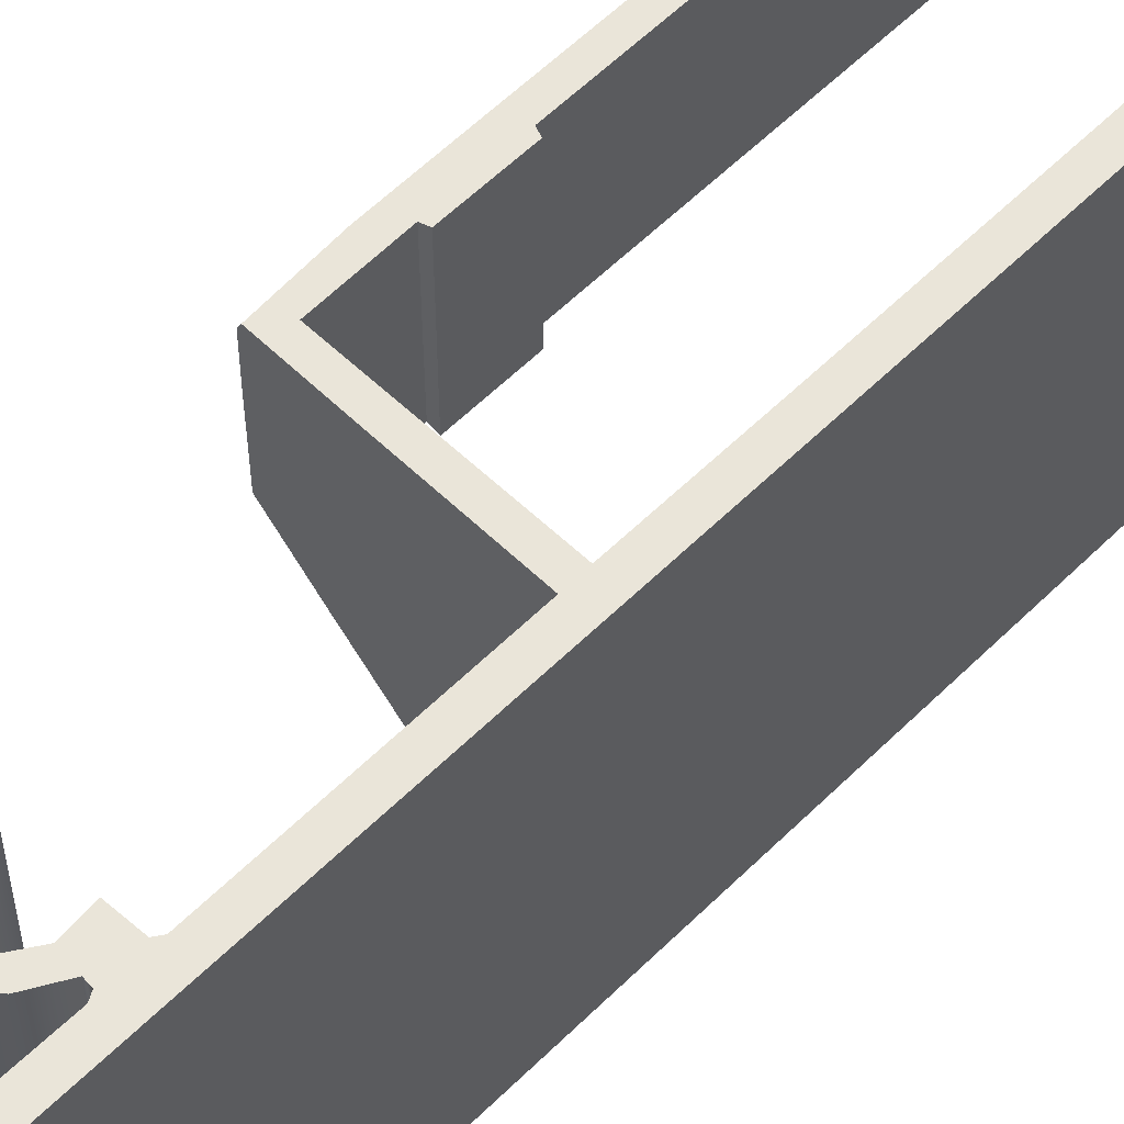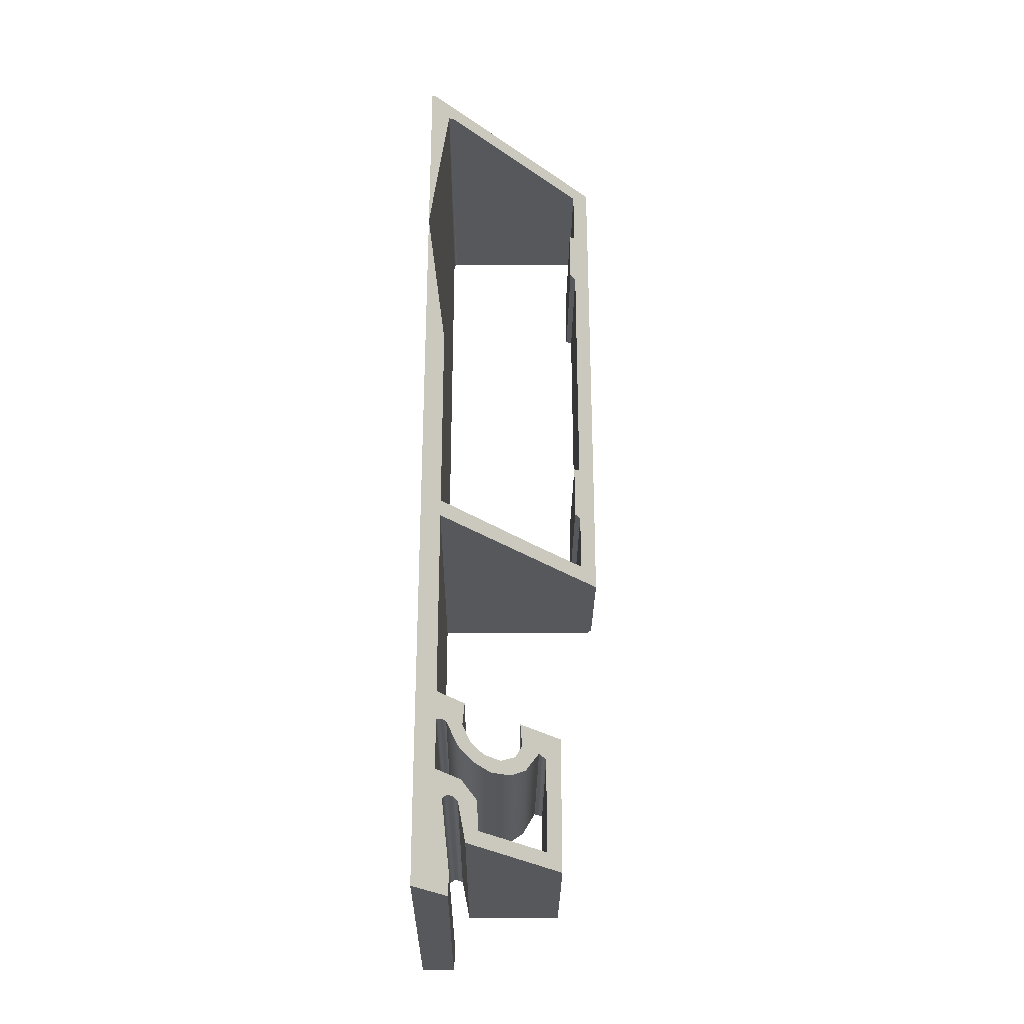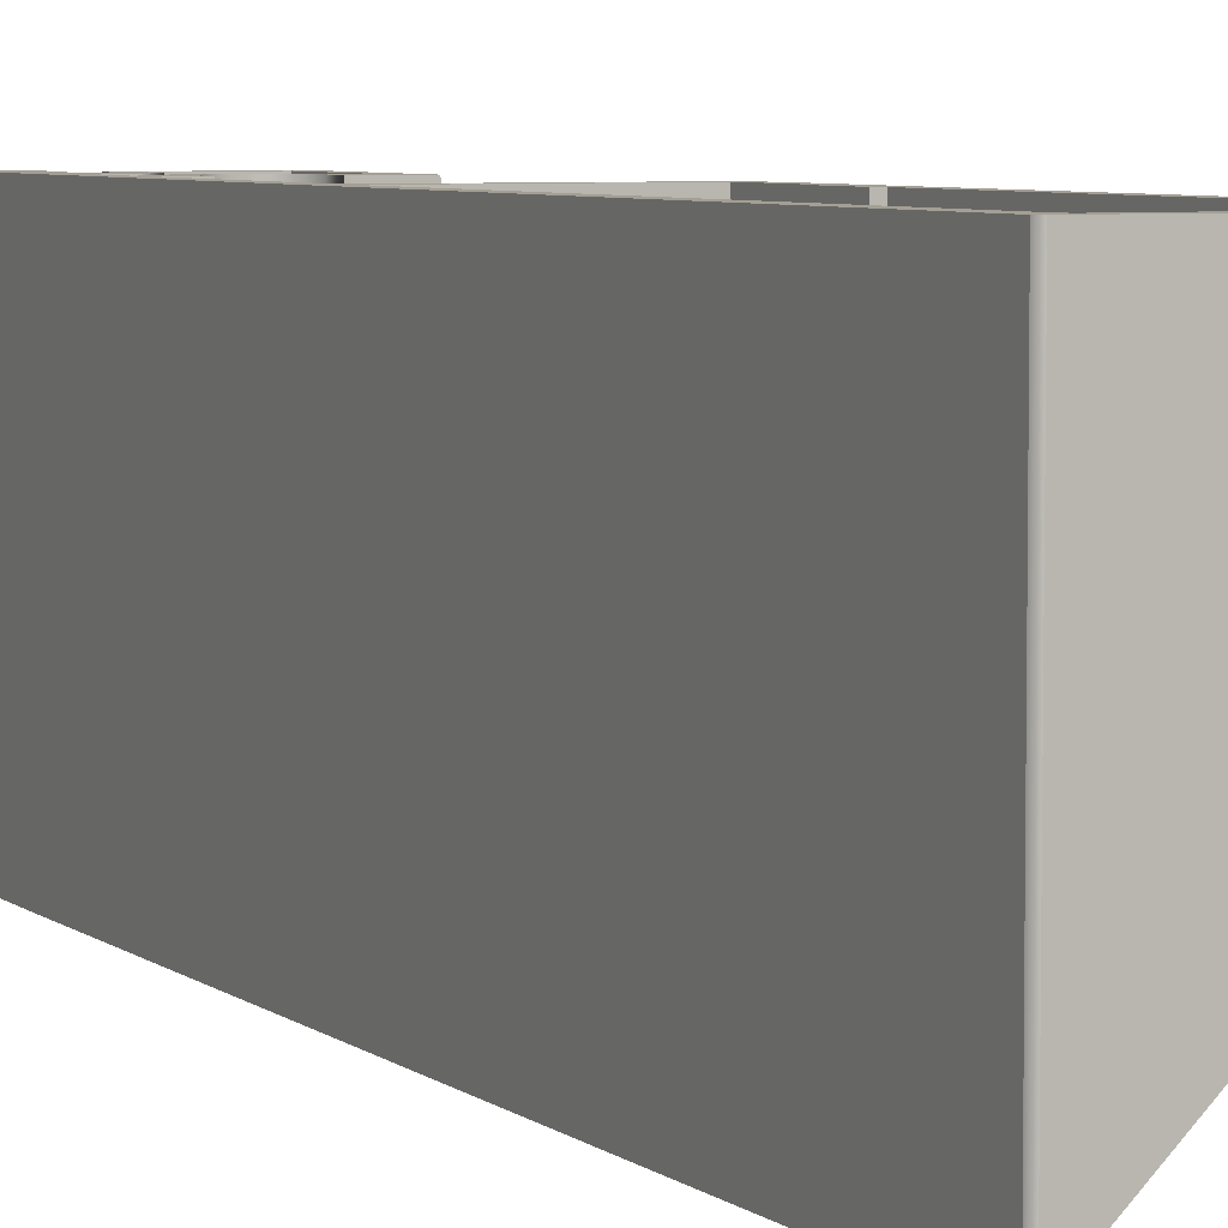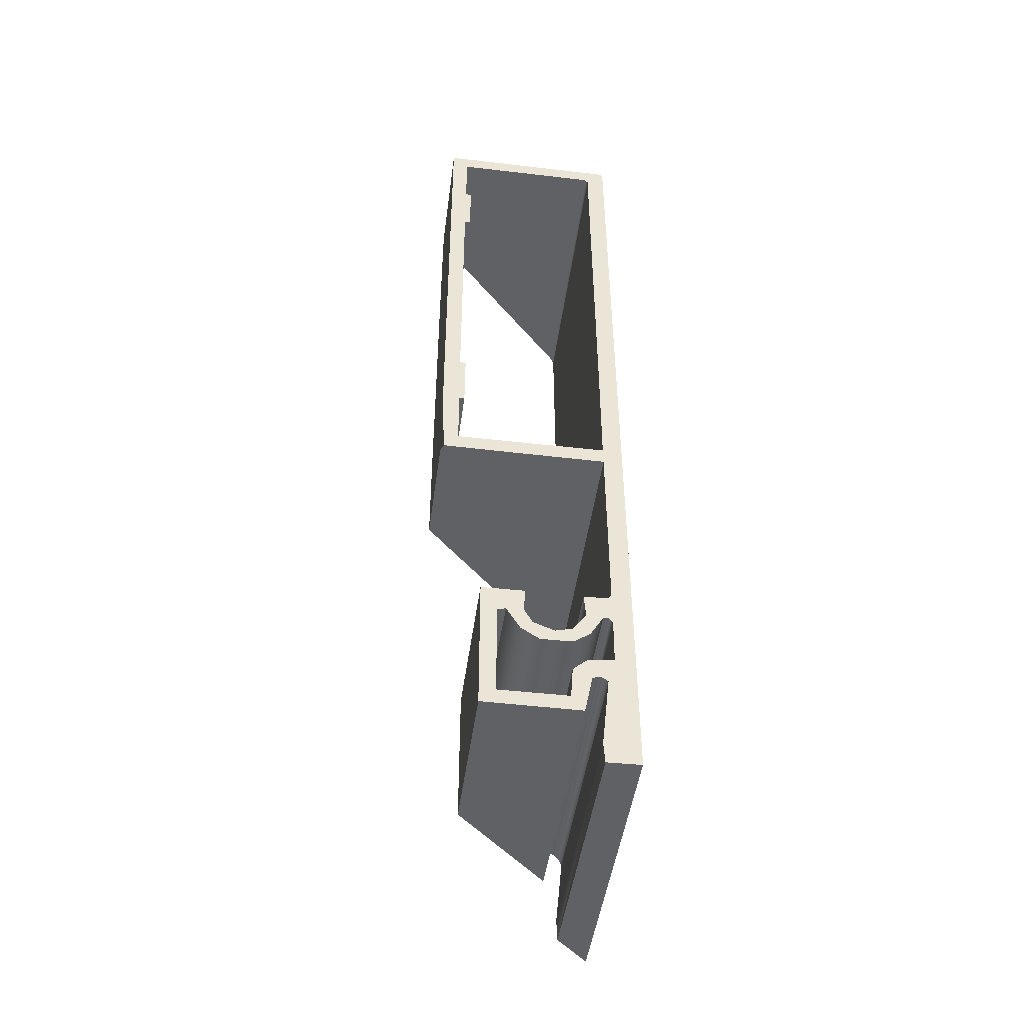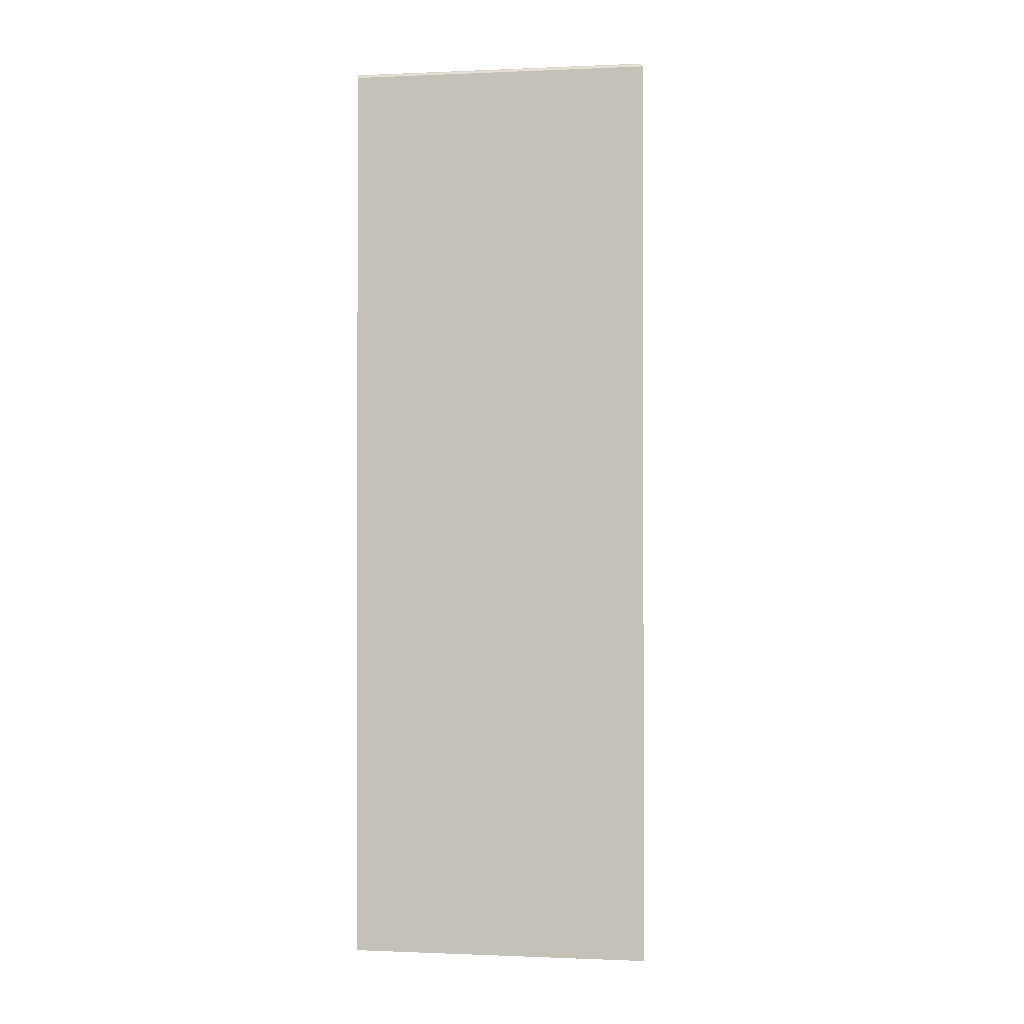
<metadata>
{"format":"obj","ext":"obj","renderer":"f3d","projection":"perspective","resolution":1024,"background":"white","views":[{"elev":58.6,"azim":44.6,"up":"+Z"},{"elev":-28.6,"azim":179.6,"up":"+Y"},{"elev":5.5,"azim":154.9,"up":"+Z"},{"elev":-47.0,"azim":-7.6,"up":"+Y"},{"elev":-0.8,"azim":98.8,"up":"+Y"}]}
</metadata>
<code>
g object_1
v 4.913 -26.78 -0.002419
v 3.608 -28.07 -0.001585
v 11.53 -28.09 -0.0009877
v 10.51 -26.77 -0.002402
v 12.17 -24.81 -0.001828
v 10.7 -24.09 -0.003145
v 3.608 -28.07 -0.001585
v 3.621 -28.09 -13.62
v 11.53 -28.09 -0.0009877
v 11.55 -28.08 -21.55
v 10.68 -24.27 -20.68
v 11.55 -28.08 -21.55
v 10.54 -26.79 -20.53
v 4.926 -26.75 -14.92
v 3.621 -28.09 -13.62
v 1.401 33.91 -0.0001505
v 0.007464 45.59 -0.0006746
v -0.0006883 16.18 -0.001001
v 1.401 11.69 -0.003339
v 1.731e-05 11.23 -0.001479
v 0 5.456 -5
v 0.01422 4.944 -0.002381
v 1.731e-05 11.23 -0.001479
v 0.03406 0.04228 -0.5303
v 0.2913 0.03765 -0.003368
v 0.02559 0.02722 -4.182
v 3.145e-05 8.03 -10
v 0.0168 0.03969 -10.01
v -0.0006883 16.18 -0.001001
v -0.0001068 16.77 -9.999
v 9.038e-07 35.92 -10
v 0.007464 45.59 -0.0006746
v 0.02484 45.6 -10.02
v 1.421 1.458 -11.42
v 0.0168 0.03969 -10.01
v 3.145e-05 8.03 -10
v 3.503 2.384e-05 -13.5
v 1.408 6.536 -11.41
v 1.399 11.7 -11.39
v -0.0001068 16.77 -9.999
v 1.894 6.671 -11.89
v 1.894 11.53 -11.89
v 1.401 33.92 -11.4
v 9.038e-07 35.92 -10
v 1.896 34.09 -11.9
v 1.892 38.94 -11.89
v 1.403 39.07 -11.4
v 1.427 44.19 -11.42
v 0.02484 45.6 -10.02
v 15.6 -22.55 -11.68
v 15.6 -23.71 1.786e-05
v 15.59 -32.73 -0.003335
v 12.85 -32.78 -0.001255
v 15.59 -32.73 -0.003335
v 15.6 -23.71 1.786e-05
v 12.75 -31.03 -0.0008253
v 13.39 -24.99 -0.000995
v 15.6 -17.79 0
v 13.96 -22.8 -0.00134
v 15.6 -17.79 0
v 11.9 -22.98 -0.002869
v 12.83 -24.6 -0.002187
v 15.6 -9.726 -14.37
v 15.6 -11.42 -0.0001882
v 14 -15.85 -3.568e-05
v 15.6 -11.42 -0.0001882
v 13.69 -16.28 -0.005232
v 11.76 -16.39 -0.002106
v 14 -18.92 -0.001826
v 13.76 -18.49 -0.01449
v 13.25 -18.46 -0.001649
v 11.91 -18.31 -0.002703
v 15.6 -0.7783 -11.59
v 15.6 11.5 -0.0008074
v 15.6 11.5 -0.0008074
v 13.98 -0.02377 -0.0005311
v 13.97 1.446 -0.003673
v 14 10.6 -7.78e-05
v 15.6 18.62 -7.388
v 15.6 30.74 -0.0008435
v 14 23.35 -6.676e-06
v 15.6 30.74 -0.0008435
v 15.6 45.29 -0.0004954
v 14 43.85 -0.0006592
v 13.72 44.19 6.268e-05
v 15.33 45.6 -0.00011
v 15.6 30.17 -25.6
v 15.6 45.29 -0.0004954
v 15.6 45.27 -25.6
v 15.6 7.926 -15.66
v 15.6 30.17 -25.6
v 15.35 45.6 -25.35
v 15.6 45.27 -25.6
v 14 18.24 -24
v 15.6 13.85 -25.6
v 15.6 -0.5068 -25.6
v 15.6 -0.5068 -25.6
v 15.6 13.85 -25.6
v 15.6 -14.89 -25.6
v 15.6 -14.89 -25.6
v 13.99 -0.02898 -23.99
v 13.98 -16.21 -23.98
v 15.6 -24.95 -25.6
v 15.6 -24.95 -25.6
v 15.58 -32.75 -25.58
v 5.3 0.001593 -4.793
v 13.99 -0.0162 -12.99
v 13.98 -0.02377 -0.0005311
v 13.98 1.431 -23.98
v 5.439 1.398 -15.44
v 3.503 2.384e-05 -13.5
v 13.99 -0.02898 -23.99
v 5.5 -6.421e-07 1.557e-06
v 1.469 1.397 0.000973
v 5.5 -6.421e-07 1.557e-06
v 0.0168 0.03969 -10.01
v 0.02559 0.02722 -4.182
v 0.03406 0.04228 -0.5303
v 0.2913 0.03765 -0.003368
v 0.2913 0.03765 -0.003368
v 0.01422 4.944 -0.002381
v 14 -15.85 -3.568e-05
v 14 -15.8 -11.5
v 13.98 -16.21 -23.98
v 13.99 -0.0162 -12.99
v 13.98 -16.21 -23.98
v 13.99 -0.02898 -23.99
v 13.98 -0.02377 -0.0005311
v 13.69 -16.28 -0.005232
v 11.74 -16.34 -21.71
v 11.76 -16.39 -0.002106
v 13.98 -16.21 -23.98
v 7.142 -16.32 -0.005501
v 3.61 -16.33 -13.61
v 3.616 -16.36 -0.003034
v 7.125 -16.35 -17.13
v 5.629 -18.41 -0.001886
v 7.142 -16.32 -0.005501
v 3.616 -16.36 -0.003034
v 3.61 -16.33 -13.61
v 3.608 -28.07 -0.001585
v 3.61 -16.33 -13.61
v 3.621 -28.09 -13.62
v 4.928 -18.58 -0.0003935
v 4.909 -18.66 -14.91
v 3.616 -16.36 -0.003034
v 5.528 -18.36 -15.52
v 6.974 -18.2 -16.97
v 7.125 -16.35 -17.13
v 14 10.6 -7.78e-05
v 13.99 1.418 -10.45
v 13.97 1.446 -0.003673
v 14 15.11 -11.14
v 14 23.35 -6.676e-06
v 14 36.68 -9.41
v 14 43.85 -0.0006592
v 14 18.24 -24
v 13.98 1.431 -23.98
v 14 43.95 -24
v 15.6 30.17 -25.6
v 14 43.95 -24
v 4.85 1.395 -10.13
v 1.421 1.458 -11.42
v 1.427 1.43 -3.311
v 5.439 1.398 -15.44
v 15.33 45.6 -0.00011
v 15.6 45.27 -25.6
v 15.35 45.6 -25.35
v 8.5 1.4 -4.625
v 1.469 1.397 0.000973
v 13.99 1.418 -10.45
v 13.98 1.431 -23.98
v 13.97 1.446 -0.003673
v 1.469 1.397 0.000973
v 1.427 1.43 -3.311
v 1.406 6.51 -0.0001542
v 1.406 6.51 -0.0001542
v 1.403 6.526 -6.078
v 1.421 1.458 -11.42
v 1.408 6.536 -11.41
v 1.403 6.526 -6.078
v 1.898 6.672 -5.407
v 1.889 6.669 -0.0002516
v 1.406 6.51 -0.0001542
v 1.408 6.536 -11.41
v 1.894 6.671 -11.89
v 1.898 6.672 -5.407
v 1.894 11.53 -11.89
v 1.899 11.51 1.696e-05
v 1.889 6.669 -0.0002516
v 1.889 6.669 -0.0002516
v 1.899 11.51 1.696e-05
v 1.894 6.671 -11.89
v 1.899 11.51 1.696e-05
v 1.894 11.53 -11.89
v 1.401 11.69 -0.003339
v 1.399 11.7 -11.39
v 1.401 33.92 -11.4
v 1.401 33.91 -0.0001505
v 1.401 11.69 -0.003339
v 1.399 11.7 -11.39
v 1.401 33.91 -0.0001505
v 1.401 33.92 -11.4
v 1.899 34.07 -0.0006863
v 1.896 34.09 -11.9
v 1.899 34.07 -0.0006863
v 1.892 38.94 -11.89
v 1.898 38.91 -0.0001015
v 1.899 34.07 -0.0006863
v 1.898 38.91 -0.0001015
v 1.896 34.09 -11.9
v 1.898 38.91 -0.0001015
v 1.892 38.94 -11.89
v 1.403 39.09 -0.0002224
v 1.403 39.09 -0.0002224
v 1.403 39.07 -11.4
v 1.444 44.18 -0.0008665
v 1.403 39.09 -0.0002224
v 1.427 44.19 -11.42
v 1.444 44.18 -0.0008665
v 1.403 39.07 -11.4
v 13.72 44.19 6.268e-05
v 13.49 44.2 -23.49
v 14 43.95 -24
v 13.49 44.2 -23.49
v 1.427 44.19 -11.42
v 1.444 44.18 -0.0008665
v 14 -18.92 -0.001826
v 13.98 -22.82 -23.98
v 13.96 -22.8 -0.00134
v 13.96 -18.63 -23.96
v 13.98 -22.82 -23.98
v 13.96 -18.63 -23.96
v 13.96 -18.63 -23.96
v 14 -18.92 -0.001826
v 13.76 -18.49 -0.01449
v 13.96 -22.8 -0.00134
v 13.98 -22.82 -23.98
v 11.9 -22.98 -0.002869
v 11.96 -22.98 -21.96
v 11.96 -22.98 -21.96
v 10.7 -24.09 -0.003145
v 10.54 -26.79 -20.53
v 10.51 -26.77 -0.002402
v 10.68 -24.27 -20.68
v 10.54 -26.79 -20.53
v 4.926 -26.75 -14.92
v 4.913 -26.78 -0.002419
v 10.51 -26.77 -0.002402
v 4.913 -26.78 -0.002419
v 4.909 -18.66 -14.91
v 4.928 -18.58 -0.0003935
v 4.926 -26.75 -14.92
v 12.85 -32.78 -0.001255
v 15.58 -32.75 -25.58
v 15.59 -32.73 -0.003335
v 12.81 -32.74 -22.8
v 12.75 -30.98 -22.75
v 15.58 -32.75 -25.58
v 12.81 -32.74 -22.8
v 12.75 -31.03 -0.0008253
v 12.81 -32.74 -22.8
v 12.85 -32.78 -0.001255
v 12.75 -31.03 -0.0008253
v 12.75 -30.98 -22.75
v 12.81 -32.74 -22.8
v 13.39 -24.99 -0.000995
v 13.4 -25.05 -23.4
v 12.75 -31.03 -0.0008253
v 12.75 -30.98 -22.75
v 13.4 -25.05 -23.4
v 11.55 -28.08 -21.55
v 12.17 -24.85 -22.17
v 12.17 -24.81 -0.001828
v 11.53 -28.09 -0.0009877
v 12.17 -24.85 -22.17
v 13.01 -24.66 -23.01
v 12.62 -24.61 -22.62
v 12.17 -24.81 -0.001828
v 12.17 -24.85 -22.17
v 12.62 -24.61 -22.62
v 12.83 -24.6 -0.002187
v 13.01 -24.66 -23.01
v 13.39 -24.99 -0.000995
v 13.4 -25.05 -23.4
v 14 43.85 -0.0006592
v 13.72 44.19 6.268e-05
v 14 43.95 -24
v 13.69 -16.28 -0.005232
v 14 -15.85 -3.568e-05
v 13.98 -16.21 -23.98
v 11.19 -23.49 -19.89
v 10.7 -24.09 -0.003145
v 11.9 -22.98 -0.002869
v 10.68 -24.27 -20.68
v 11.96 -22.98 -21.96
v 10.86 -19.9 0.002125
v 12.19 -20.29 -0.00481
v 12.19 -20.29 -0.00481
v 13.18 -18.49 -23.18
v 13.25 -18.46 -0.001649
v 13.57 -18.42 -23.57
v 13.25 -18.46 -0.001649
v 13.18 -18.49 -23.18
v 12.26 -20.21 -22.26
v 13.57 -18.42 -23.57
v 11.91 -18.26 -21.91
v 13.18 -18.49 -23.18
v 11.24 -19.55 -21.23
v 12.26 -20.21 -22.26
v 7.702 -19.61 -0.005413
v 6.723 -20.29 -0.00167
v 7.018 -18.37 -0.001126
v 10.81 -21.27 -0.001391
v 8.235 -21.3 -0.006116
v 9.45 -20.3 0
v 9.45 -21.5 -5.109
v 10.81 -21.27 -0.001391
v 8.235 -21.3 -0.006116
v 7.974 -21.19 -17.95
v 6.723 -20.29 -0.00167
v 11.03 -21.14 -21.02
v 7.974 -21.19 -17.95
v 9.622 -21.52 -19.6
v 6.698 -20.3 -16.7
v 10.12 -20.21 -20.11
v 7.564 -19.45 -17.56
v 8.743 -20.2 -18.74
v 5.629 -18.41 -0.001886
v 5.528 -18.36 -15.52
v 6.698 -20.3 -16.7
v 9.622 -21.52 -19.6
v 11.03 -21.14 -21.02
v 5.528 -18.36 -15.52
v 5.629 -18.41 -0.001886
v 4.928 -18.58 -0.0003935
v 4.909 -18.66 -14.91
v 15.6 45.29 -0.0004954
v 6.974 -18.2 -16.97
v 7.018 -18.37 -0.001126
v 7.702 -19.61 -0.005413
v 7.142 -16.32 -0.005501
v 7.564 -19.45 -17.56
v 8.759 -20.2 -5.122
v 9.45 -20.3 0
v 10.14 -20.2 -5
v 10.86 -19.9 0.002125
v 11.32 -19.45 -5.996
v 10.12 -20.21 -20.11
v 11.91 -18.31 -0.002703
v 11.91 -18.26 -21.91
v 11.24 -19.55 -21.23
v 11.74 -16.34 -21.71
v 11.76 -16.39 -0.002106
v 8.743 -20.2 -18.74
v 7.125 -16.35 -17.13
v 11.74 -16.34 -21.71
v 0.02484 45.6 -10.02
v 0.007464 45.59 -0.0006746
v 15.33 45.6 -0.00011
v 15.35 45.6 -25.35
f 1 2 3
f 1 3 4
f 4 3 5
f 5 6 4
f 7 8 9
f 8 10 9
f 11 276 12 13
f 14 12 15
f 13 12 14
f 16 17 18
f 19 18 20
f 16 18 19
f 21 22 23
f 24 25 22
f 22 21 26 24
f 27 21 23
f 27 28 21
f 26 21 28
f 29 30 27 23
f 31 29 32
f 31 30 29
f 31 32 33
f 34 35 36
f 34 37 35
f 34 36 38
f 39 36 40
f 38 36 41
f 41 36 42
f 39 42 36
f 43 40 44
f 39 40 43
f 43 44 45
f 45 44 46
f 47 46 44
f 48 44 49
f 47 44 48
f 50 51 52
f 53 54 55
f 56 53 55
f 56 55 57
f 50 58 51
f 59 55 60
f 61 55 59
f 57 55 62
f 6 62 55
f 6 55 61
f 58 50 63 64
f 65 60 66
f 65 67 60
f 68 72 60 67
f 69 59 60
f 70 69 60
f 70 60 71
f 72 71 60
f 73 74 64
f 65 66 75
f 76 65 75
f 77 76 75
f 78 77 75
f 79 80 74
f 81 75 82
f 78 75 81
f 83 84 81 82
f 83 86 85 84
f 87 89 88 80
f 79 74 90
f 73 64 63
f 91 92 93
f 94 91 95
f 96 109 94 95
f 90 97 98
f 97 73 63 99
f 100 101 96
f 102 100 103
f 50 104 99 63
f 90 73 97
f 80 79 98 87
f 104 50 52 105
f 74 73 90
f 79 90 98
f 106 107 108
f 109 101 110
f 111 107 106
f 111 112 107
f 106 108 113
f 76 77 114 115
f 110 101 37
f 116 111 106
f 113 118 117 106
f 117 116 106
f 118 113 119
f 114 120 115
f 121 120 114
f 110 37 34
f 122 123 124
f 125 127 126 123
f 122 128 125 123
f 100 102 101
f 129 130 131
f 129 132 130
f 133 134 135
f 133 136 134
f 137 138 139
f 14 15 140
f 141 146 142 143
f 144 139 2
f 144 2 1
f 14 140 145
f 137 139 144
f 145 140 147
f 140 149 148 147
f 150 153 151 152
f 150 154 153
f 154 155 153
f 154 156 155
f 101 109 96
f 158 151 153 157
f 157 159 160
f 92 91 161
f 155 159 157
f 153 155 157
f 156 159 155
f 162 163 164
f 162 165 163
f 166 338 167 168
f 169 162 164
f 169 164 170
f 171 165 162
f 171 172 165
f 171 162 169
f 173 169 170
f 173 171 169
f 174 175 176
f 121 114 177
f 175 178 176
f 179 180 178
f 175 179 178
f 183 184 181 182
f 185 186 182
f 181 185 182
f 187 188 189
f 190 187 189
f 20 177 191 192
f 187 193 188
f 195 197 196 194
f 20 192 19
f 200 201 198 199
f 202 203 204
f 203 205 204
f 206 211 207 208
f 16 209 210
f 213 216 214 212
f 16 210 215
f 17 215 217
f 218 221 219 220
f 17 16 215
f 222 223 224
f 92 161 225
f 49 92 225
f 226 223 222
f 227 226 222
f 86 217 85
f 49 225 48
f 17 217 86
f 228 231 229 230
f 103 232 233
f 103 233 102
f 234 235 236
f 238 240 239 237
f 103 241 232
f 242 245 243 244
f 62 6 5
f 248 249 246 247
f 250 253 251 252
f 254 257 255 256
f 258 259 260
f 103 259 258
f 261 262 263
f 264 265 266
f 268 270 269 267
f 103 258 271
f 272 273 274
f 275 272 274
f 241 271 277
f 103 271 241
f 11 241 277 278
f 11 278 276
f 279 280 281
f 282 281 283
f 282 279 281
f 284 283 285
f 282 283 284
f 20 121 177
f 286 287 288
f 289 290 291
f 292 293 294
f 292 295 293
f 296 292 294
f 296 295 292
f 71 72 297 298
f 299 305 300 301
f 302 236 303
f 302 234 236
f 304 302 303
f 102 233 306
f 307 306 308
f 307 357 102 306
f 309 307 308 310
f 311 313 137 312
f 314 312 315
f 316 312 314
f 311 312 316
f 317 318 319
f 297 314 298
f 316 314 297
f 321 331 320 319
f 317 319 320
f 309 310 322
f 323 322 324
f 325 326 322 323
f 309 322 326
f 148 325 147
f 327 325 148
f 328 325 327
f 326 325 328
f 331 321 329 330
f 317 332 333
f 317 320 332
f 305 299 318 333
f 318 317 333
f 334 335 336
f 334 336 337
f 313 138 137
f 339 340 341
f 339 342 340
f 343 341 344
f 339 341 343
f 345 346 344
f 341 345 344
f 347 348 346
f 349 346 348
f 345 347 346
f 344 346 349
f 347 350 348
f 348 351 352
f 349 348 352
f 350 353 351
f 348 350 351
f 354 353 350
f 344 355 343
f 344 349 355
f 339 356 342
f 358 359 360
f 360 361 358

</code>
